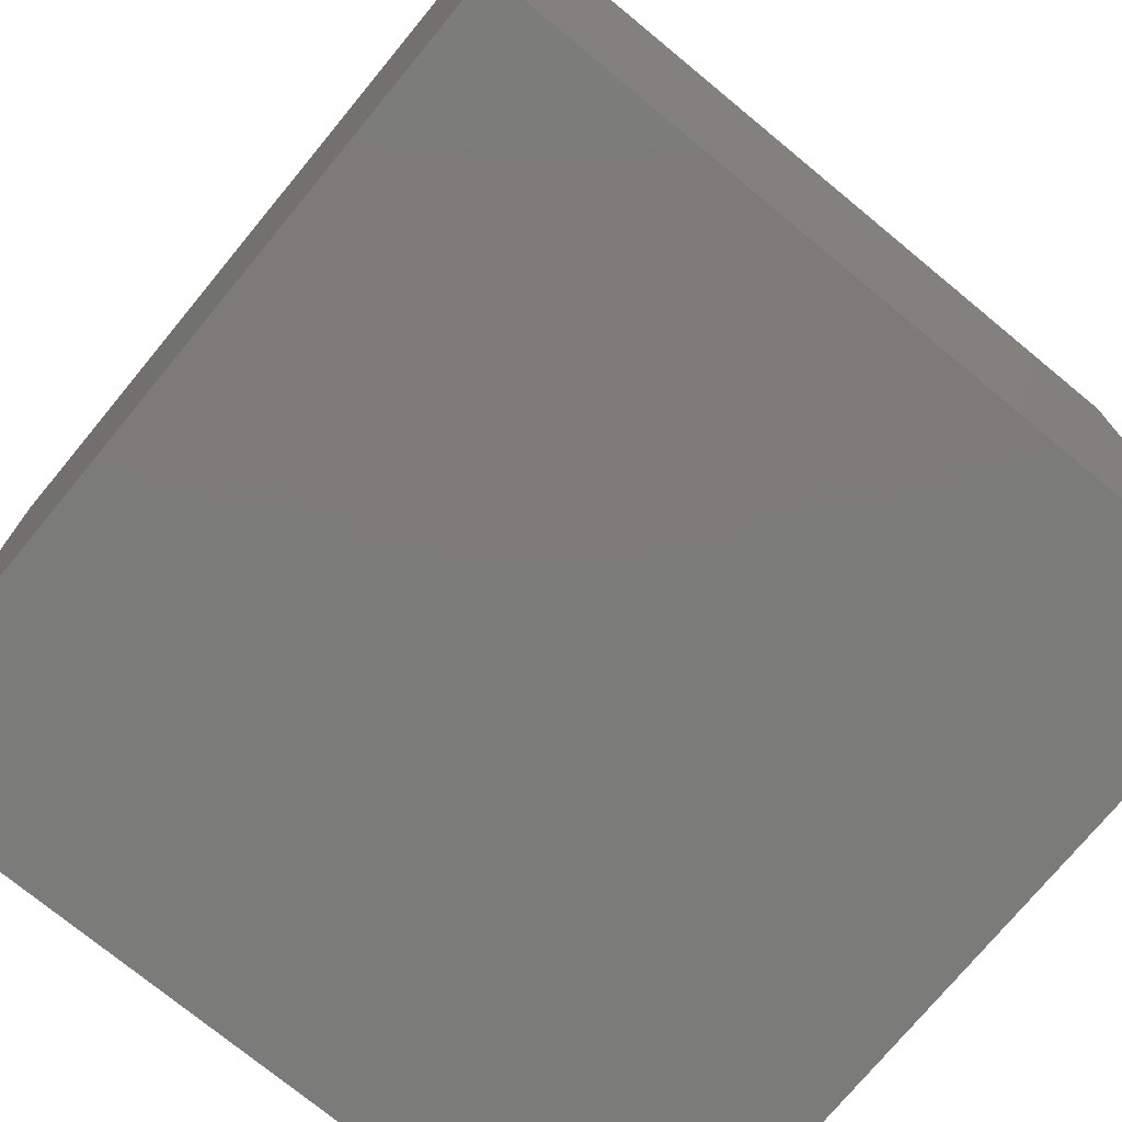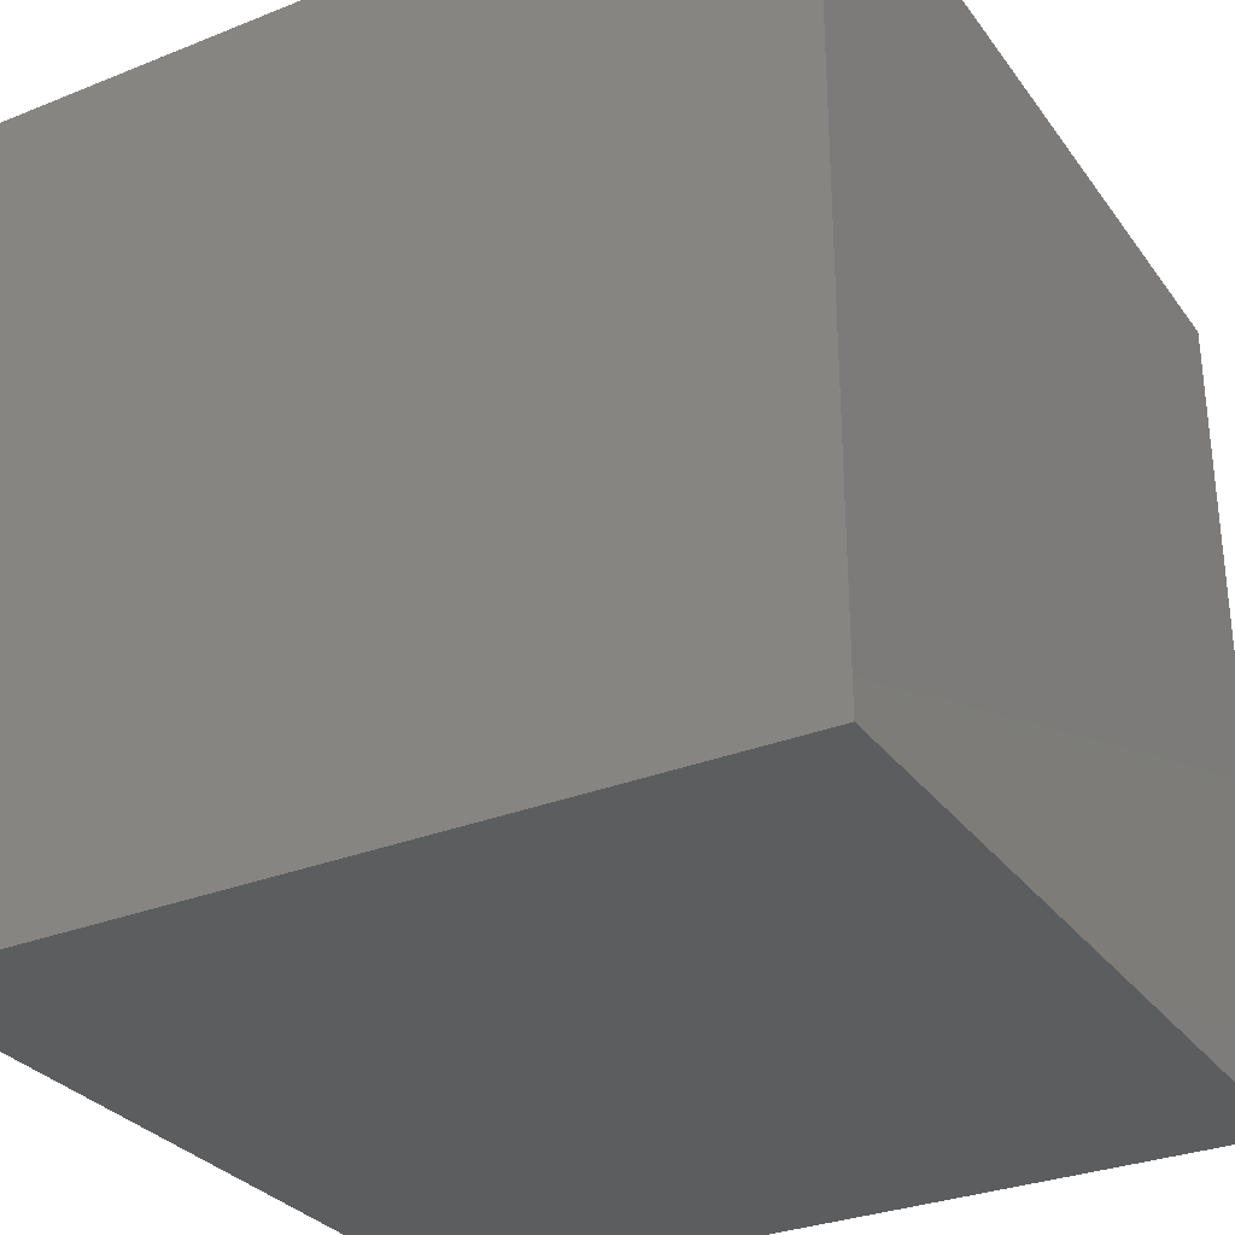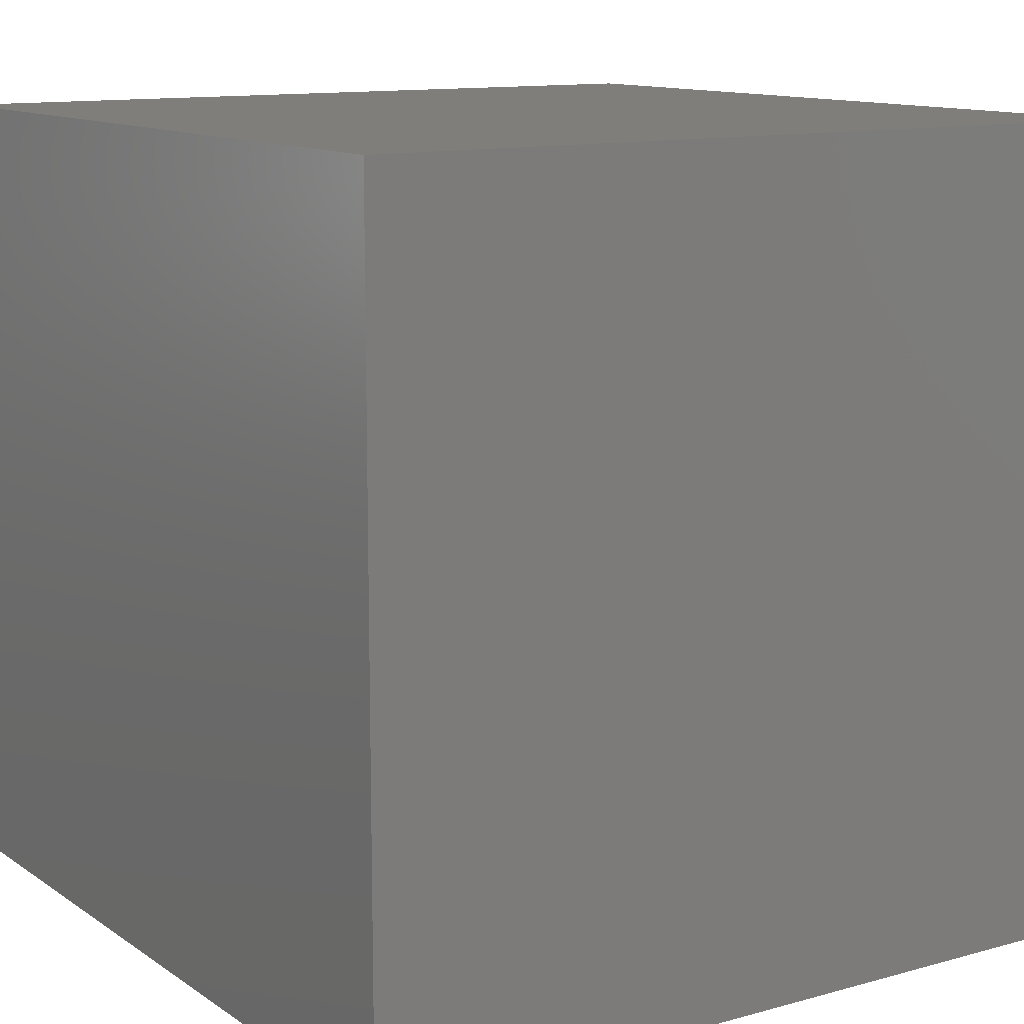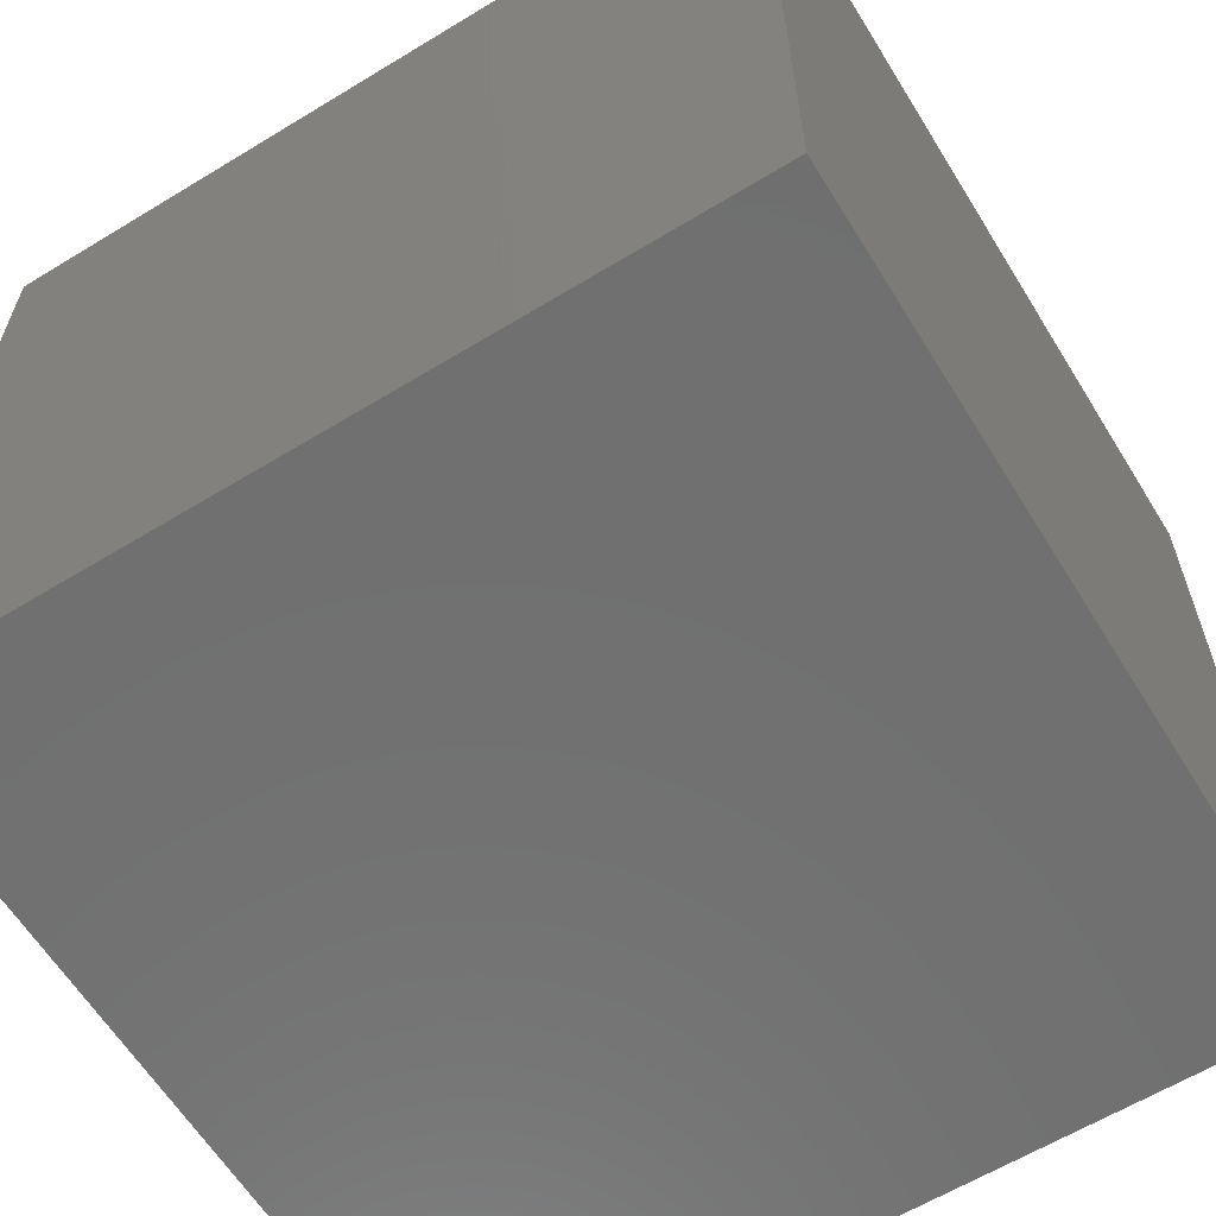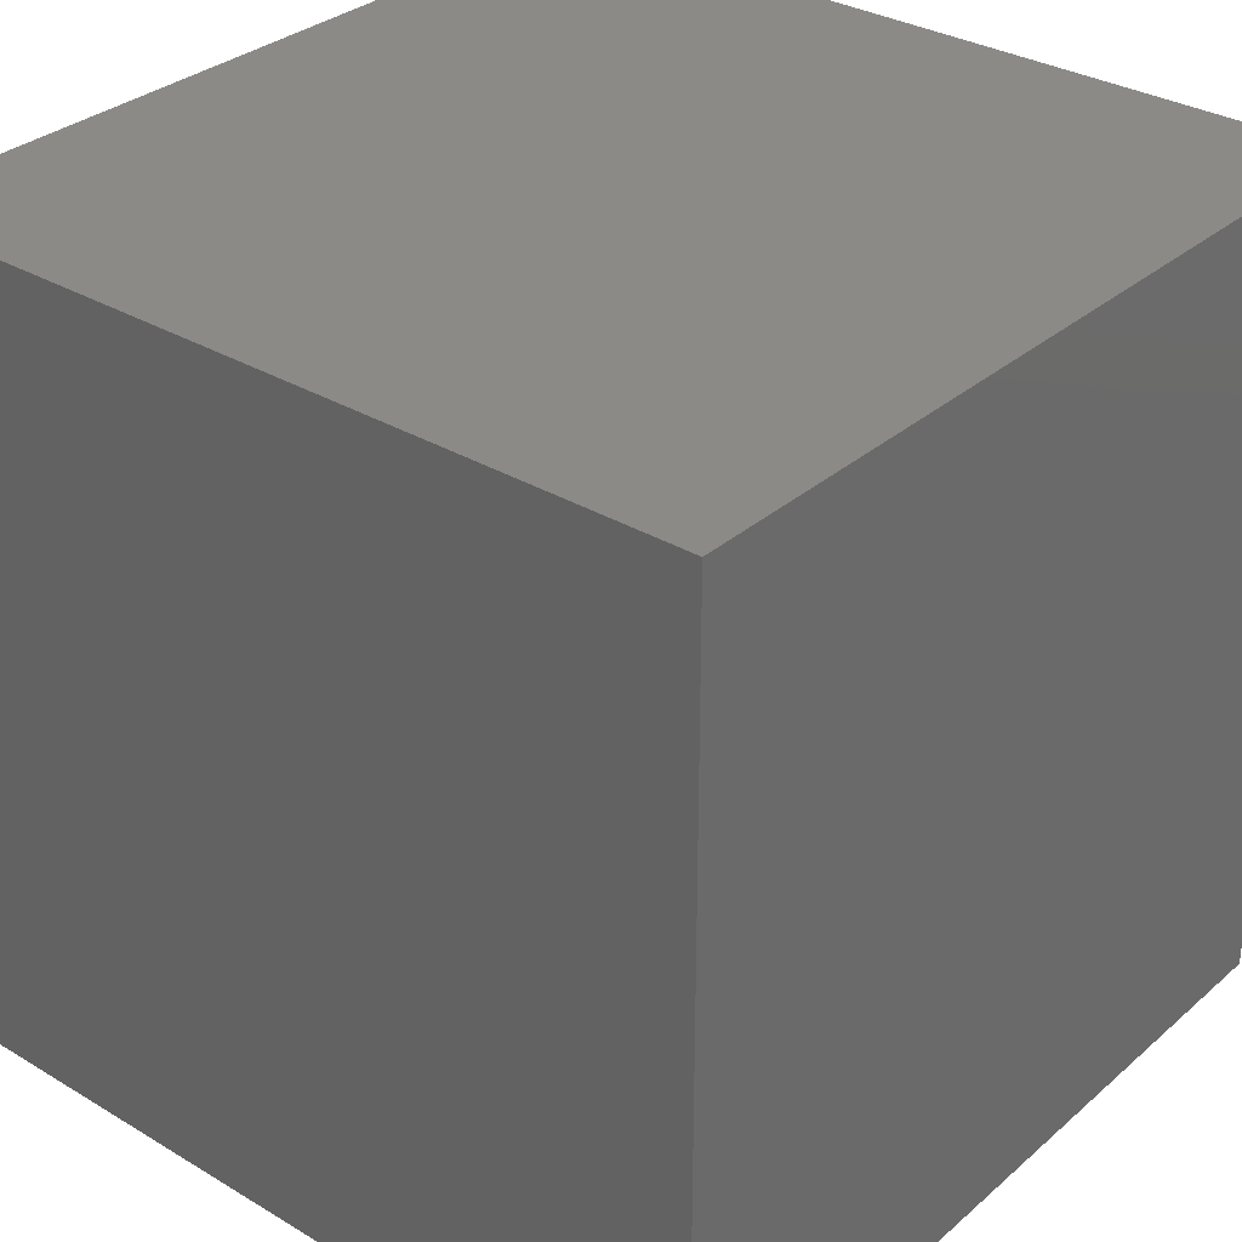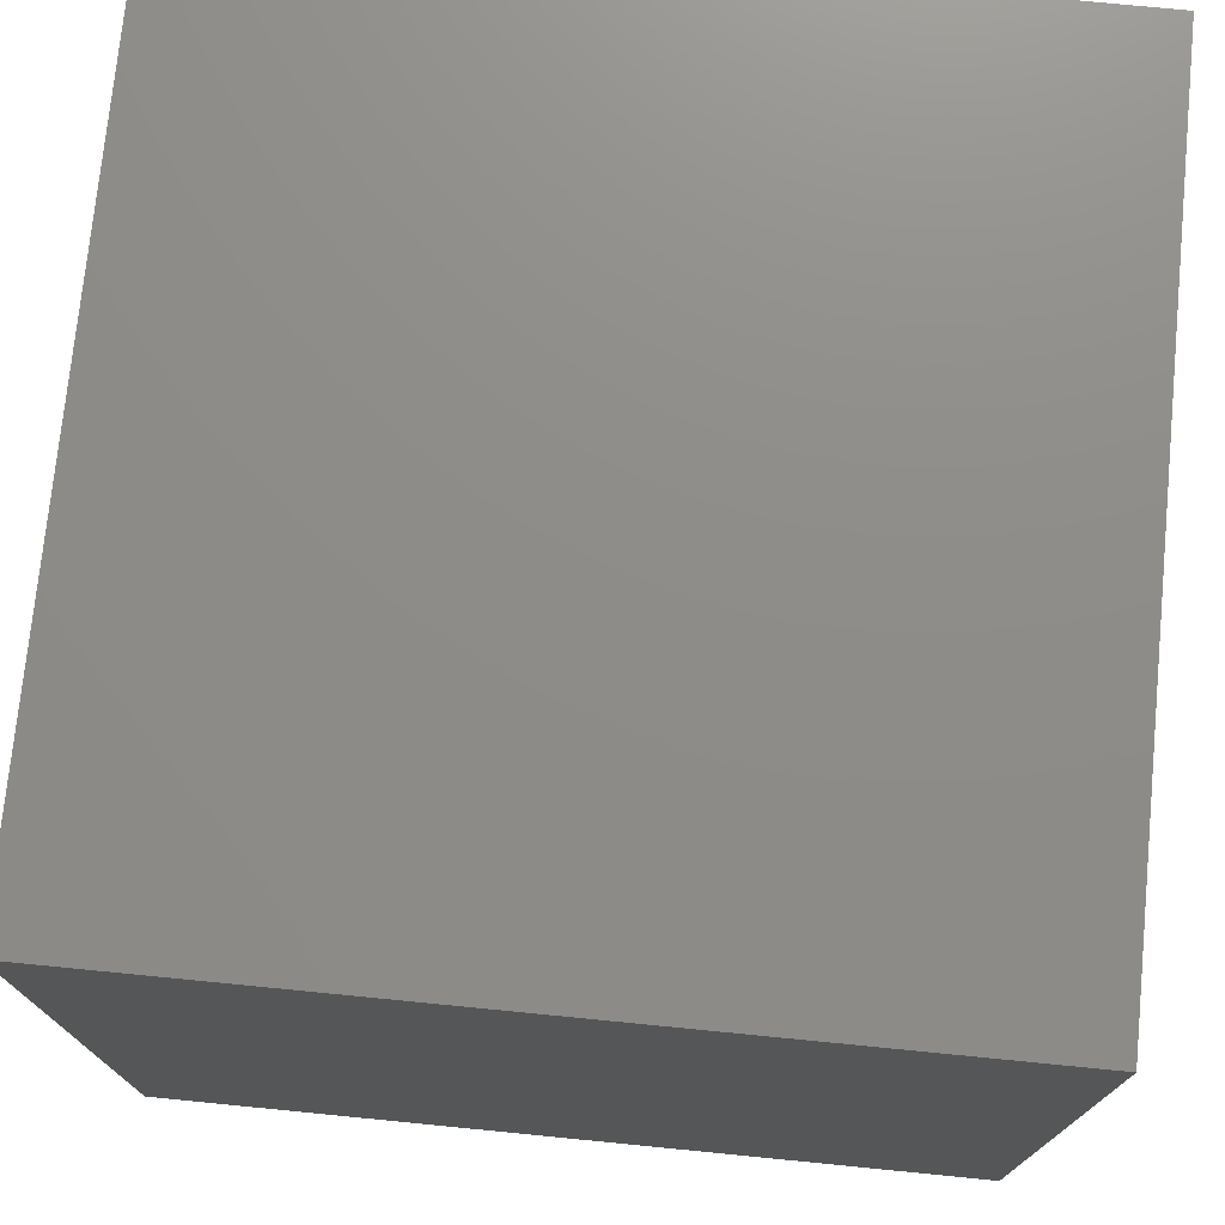
<metadata>
{"format":"stl","ext":"stl","renderer":"f3d","projection":"perspective","resolution":1024,"background":"white","views":[{"elev":-74.5,"azim":50.5,"up":"+Z"},{"elev":-30.7,"azim":-60.2,"up":"+Y"},{"elev":12.0,"azim":146.7,"up":"+Y"},{"elev":-62.0,"azim":31.7,"up":"+Y"},{"elev":32.1,"azim":129.9,"up":"+Z"},{"elev":74.6,"azim":5.6,"up":"+Y"}]}
</metadata>
<code>
# stl→obj: 8 verts, 12 faces
v 0 0 0
v 0 1 0
v 1 1 0
v 1 0 0
v 0 0 1
v 0 1 1
v 1 0 1
v 1 1 1
f 1 2 3
f 1 3 4
f 1 5 6
f 1 6 2
f 1 4 7
f 1 7 5
f 5 7 8
f 5 8 6
f 4 3 8
f 4 8 7
f 2 6 8
f 2 8 3

</code>
